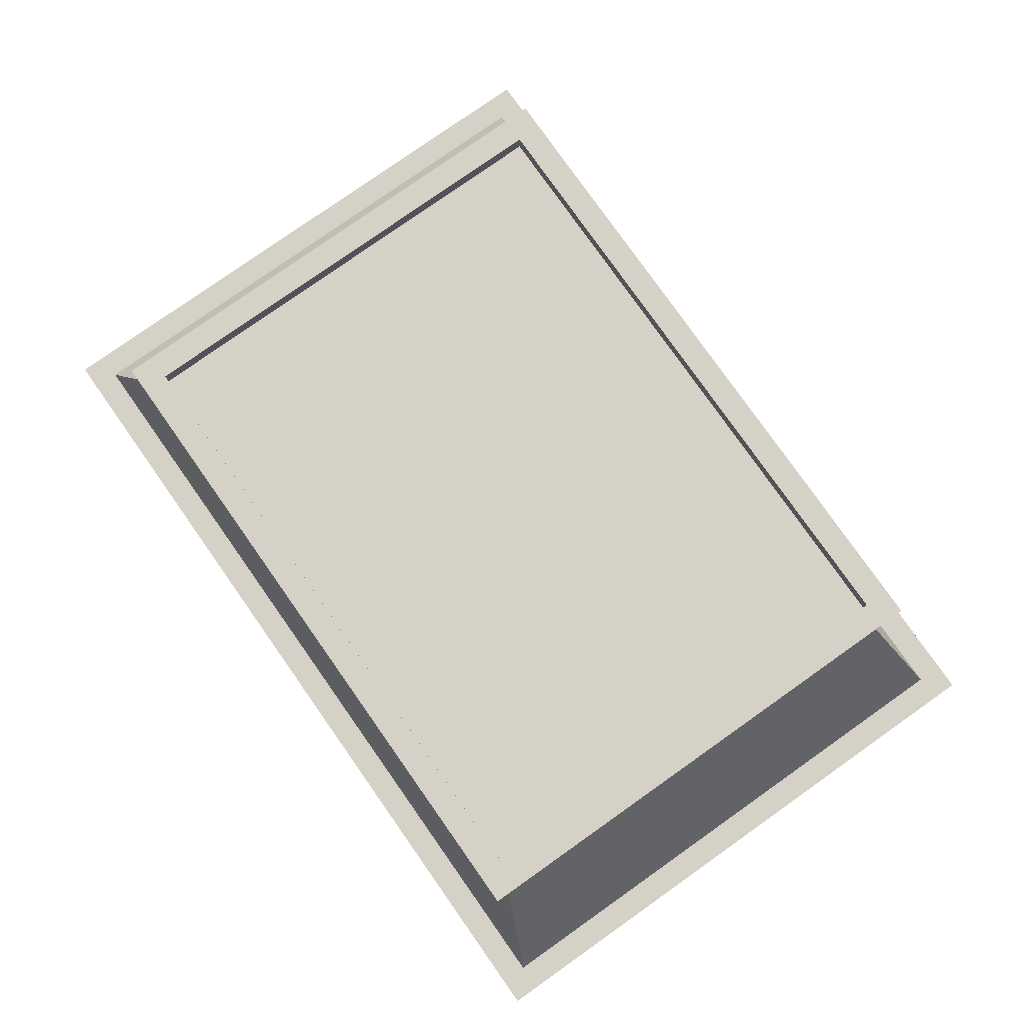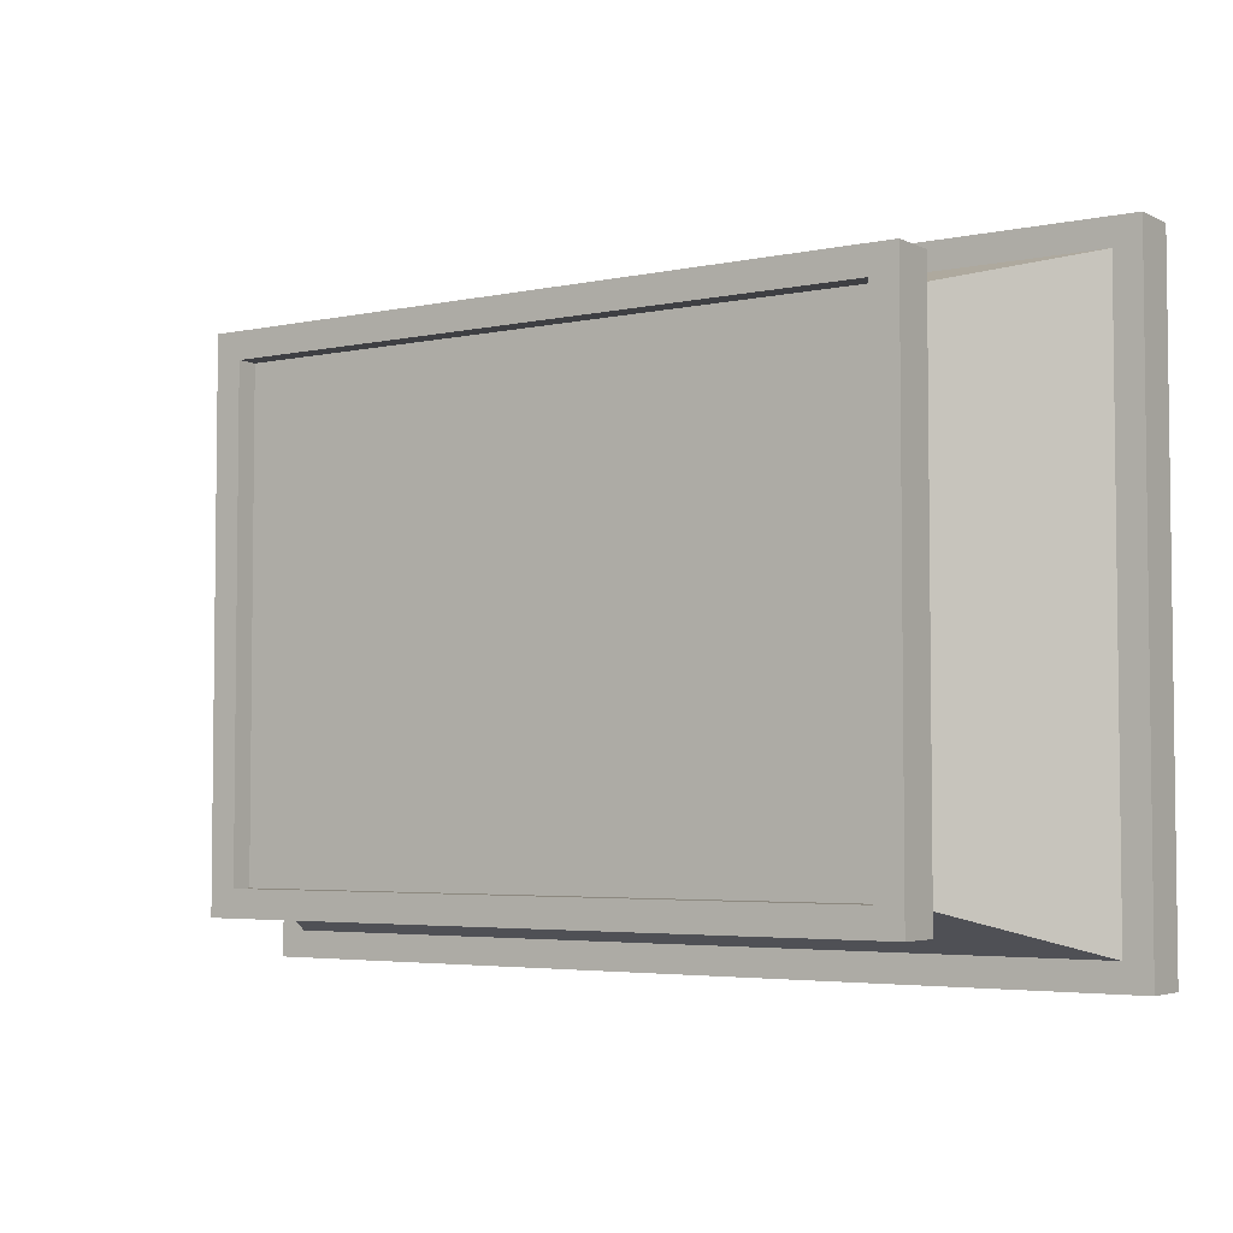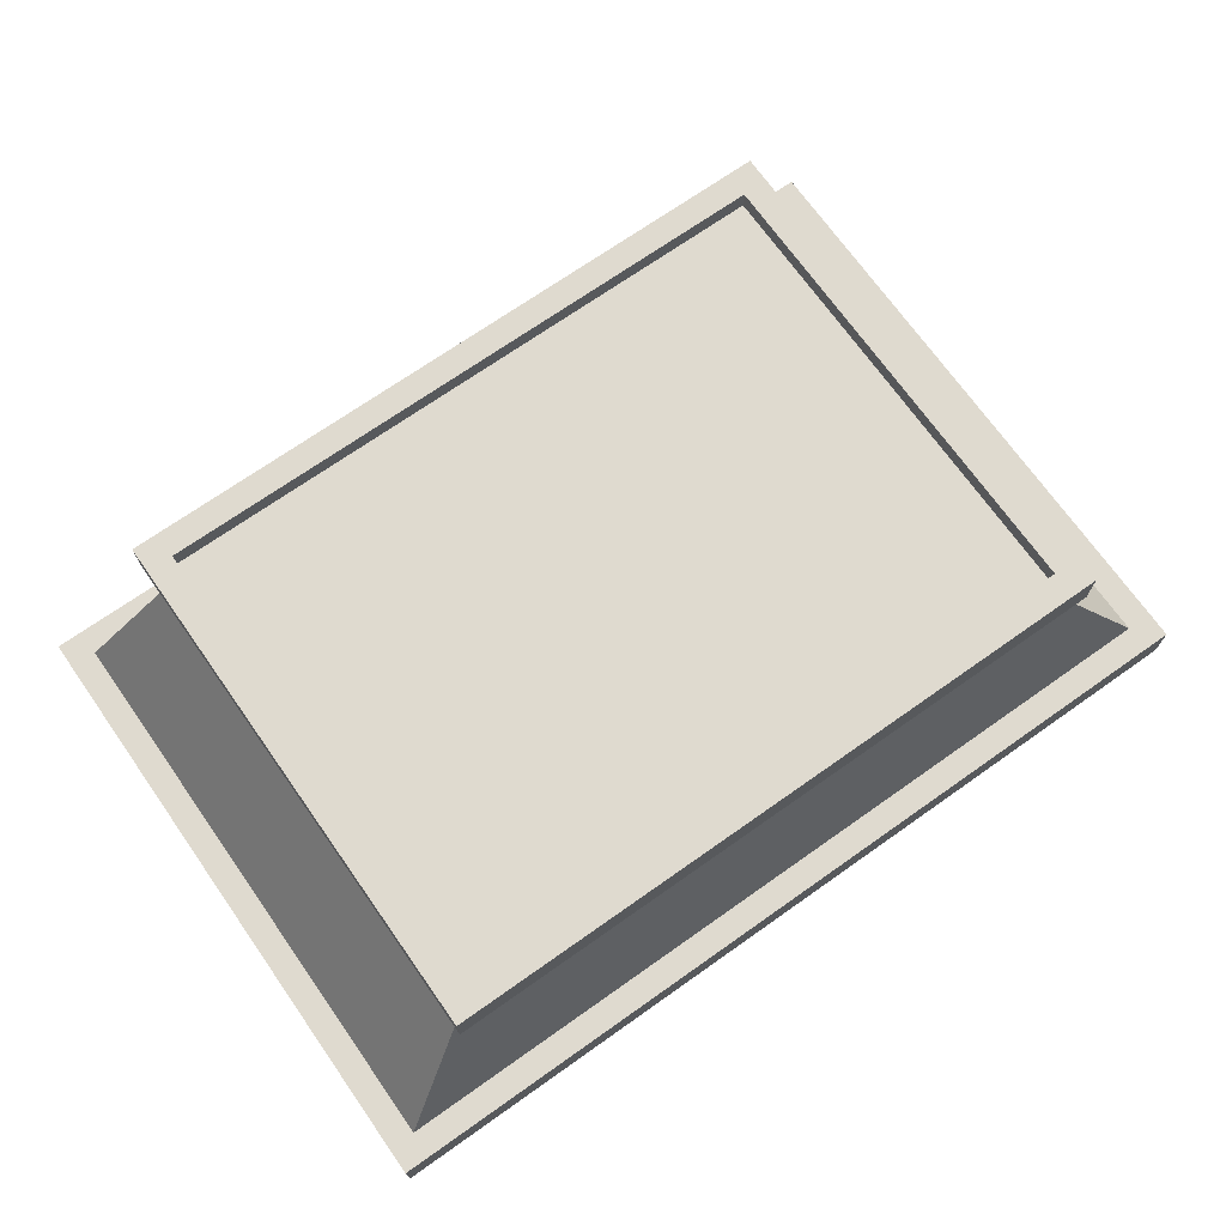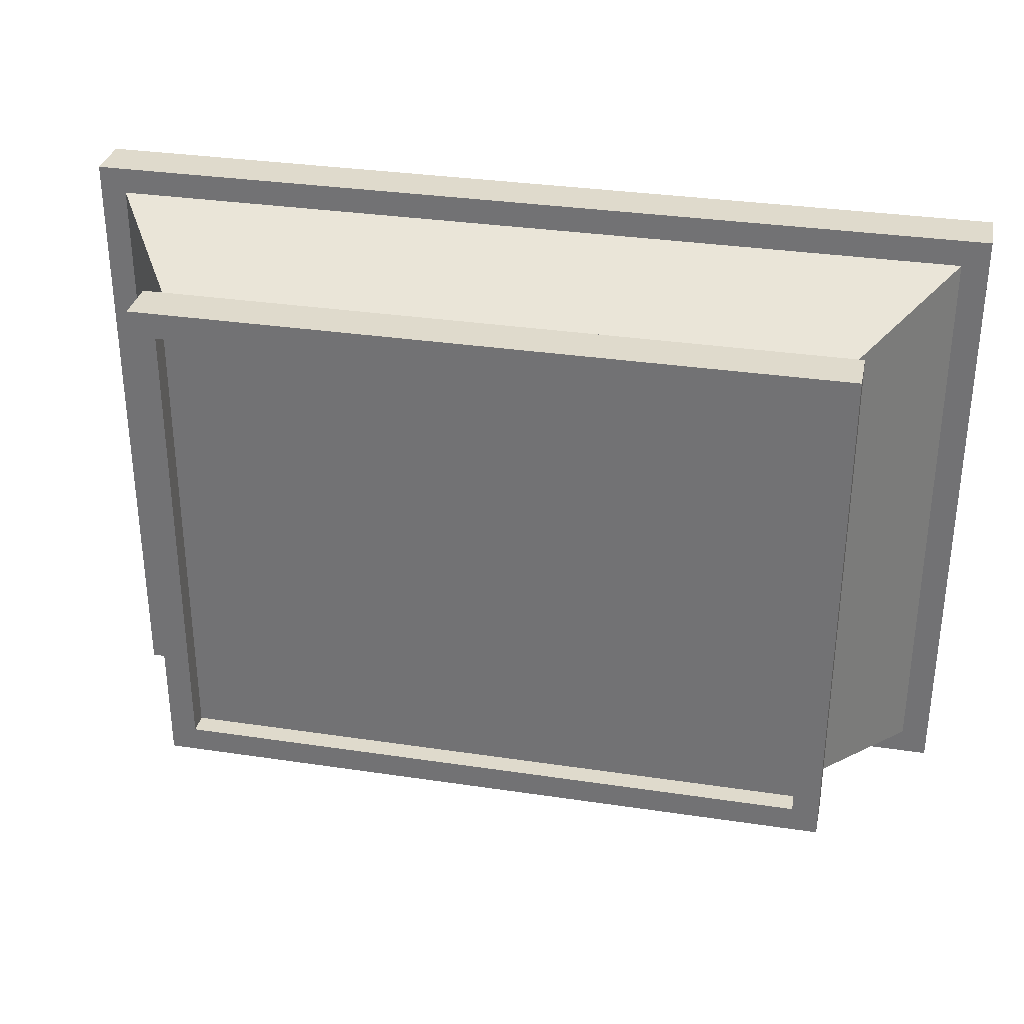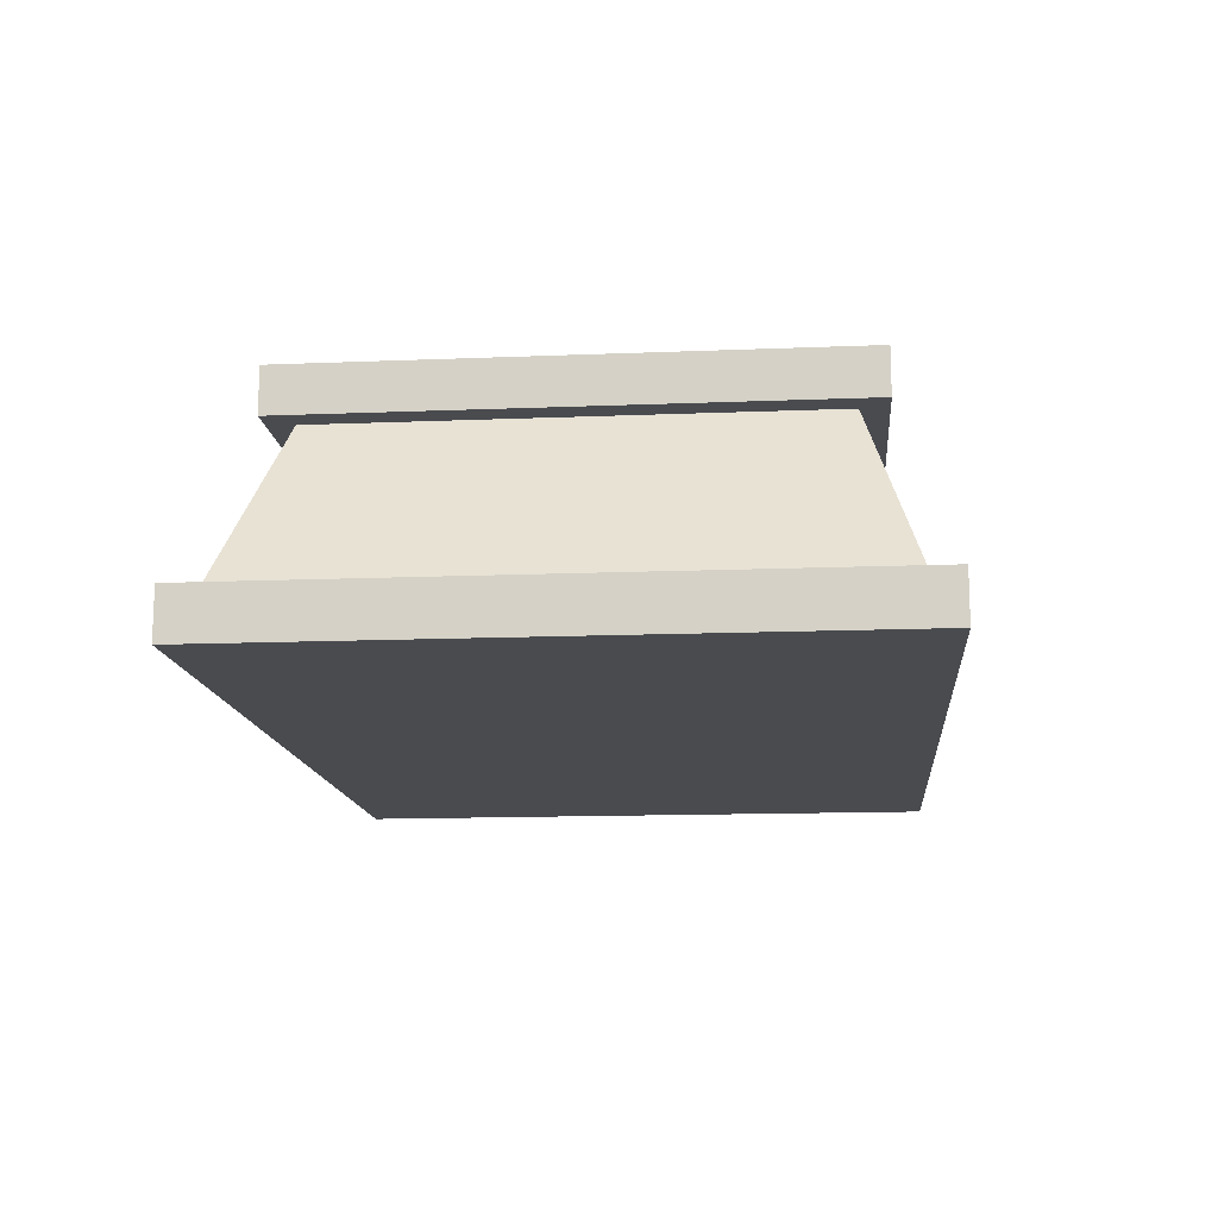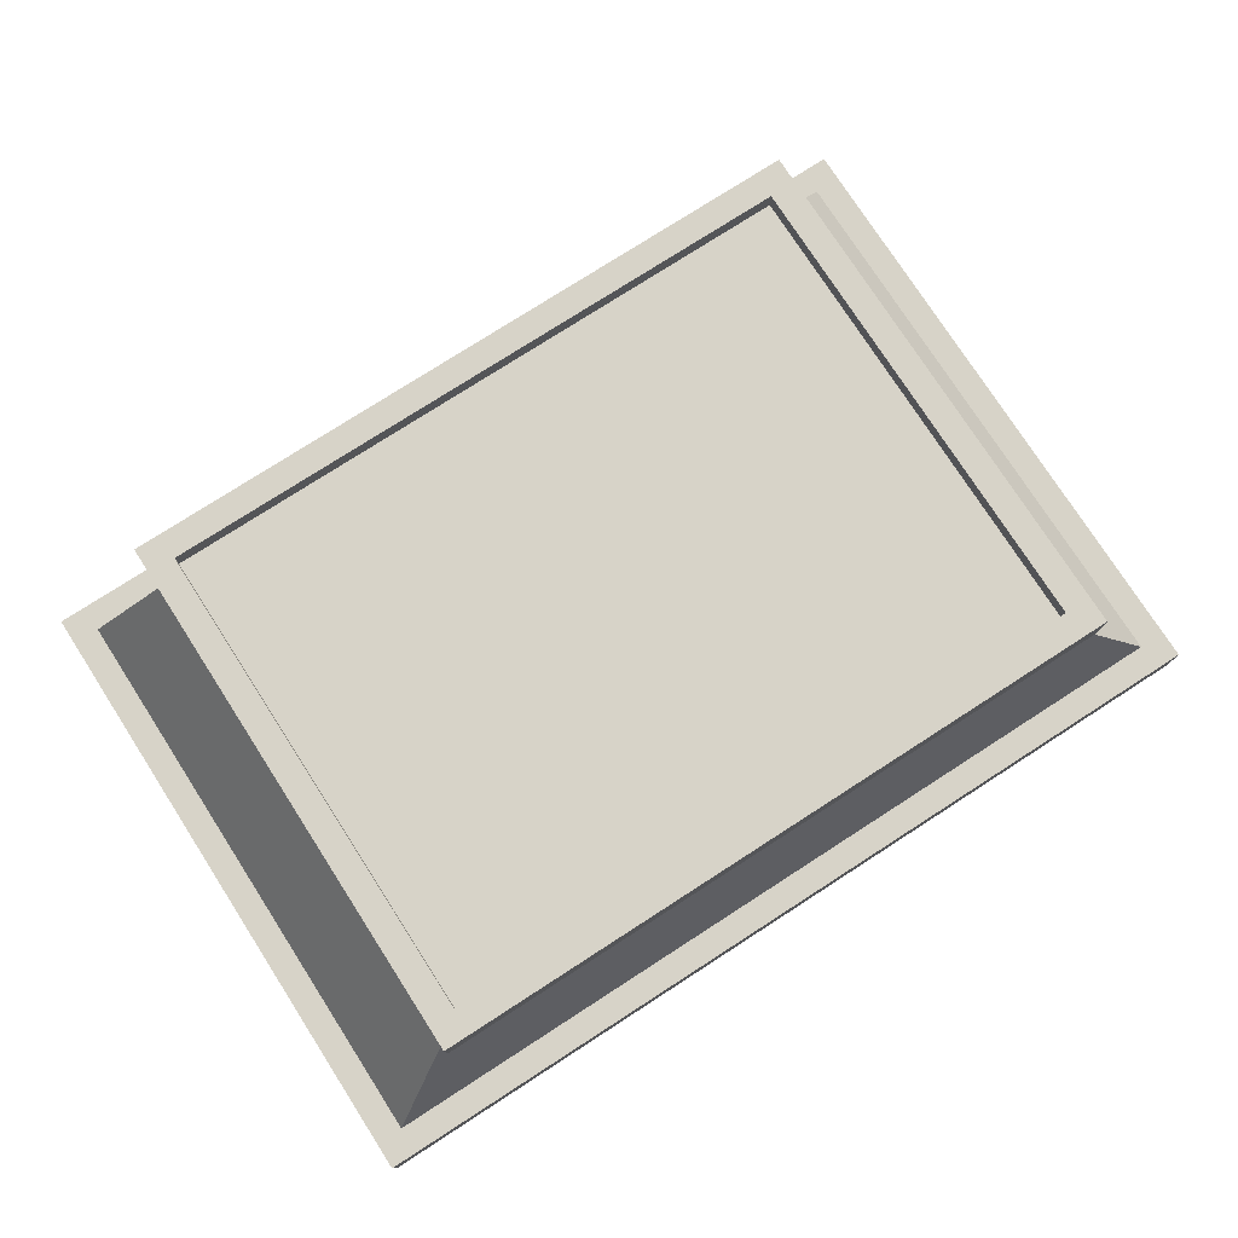
<metadata>
{"format":"obj","ext":"obj","renderer":"f3d","projection":"perspective","resolution":1024,"background":"white","views":[{"elev":79.4,"azim":-125.2,"up":"+Y"},{"elev":-4.2,"azim":-145.8,"up":"+Z"},{"elev":70.8,"azim":144.8,"up":"+Y"},{"elev":32.4,"azim":-168.2,"up":"+Z"},{"elev":-13.8,"azim":-84.8,"up":"+Y"},{"elev":76.9,"azim":-32.8,"up":"+Y"}]}
</metadata>
<code>
g default
v -0.6985 -1.091 0.4672
v 0.6985 -1.091 0.4672
v -0.5252 -0.658 0.3875
v 0.5252 -0.658 0.3875
v -0.5252 -0.658 -0.3875
v 0.5252 -0.658 -0.3875
v -0.6985 -1.091 -0.4672
v 0.6985 -1.091 -0.4672
v 0.6985 -1.01 0.4672
v -0.6985 -1.01 0.4672
v -0.6985 -1.01 -0.4672
v 0.6985 -1.01 -0.4672
v 0.5252 -0.732 0.3875
v -0.5252 -0.732 0.3875
v -0.5252 -0.732 -0.3875
v 0.5252 -0.732 -0.3875
v -0.7418 -1.091 0.5105
v 0.7418 -1.091 0.5105
v 0.7418 -1.01 0.5105
v -0.7418 -1.01 0.5105
v -0.7418 -1.01 -0.5105
v 0.7418 -1.01 -0.5105
v 0.7418 -1.091 -0.5105
v -0.7418 -1.091 -0.5105
v 0.5684 -0.732 0.4308
v -0.5684 -0.732 0.4308
v 0.5684 -0.658 0.4308
v -0.5684 -0.658 0.4308
v -0.5684 -0.732 -0.4308
v -0.5684 -0.658 -0.4308
v 0.5684 -0.658 -0.4308
v 0.5684 -0.732 -0.4308
v -0.5252 -0.6919 0.3875
v 0.5252 -0.6919 0.3875
v 0.5252 -0.6919 -0.3875
v -0.5252 -0.6919 -0.3875
g Altar group1
f 17 18 19 20
f 33 34 35 36
f 21 22 23 24
f 7 8 2 1
f 18 23 22 19
f 24 17 20 21
f 10 9 13 14
f 11 10 14 15
f 15 16 12 11
f 9 12 16 13
f 26 25 27 28
f 29 26 28 30
f 30 31 32 29
f 25 32 31 27
f 1 2 18 17
f 9 10 20 19
f 11 12 22 21
f 8 7 24 23
f 2 8 23 18
f 12 9 19 22
f 7 1 17 24
f 10 11 21 20
f 14 13 25 26
f 4 3 28 27
f 15 14 26 29
f 3 5 30 28
f 5 6 31 30
f 16 15 29 32
f 13 16 32 25
f 6 4 27 31
f 3 4 34 33
f 4 6 35 34
f 6 5 36 35
f 5 3 33 36

</code>
